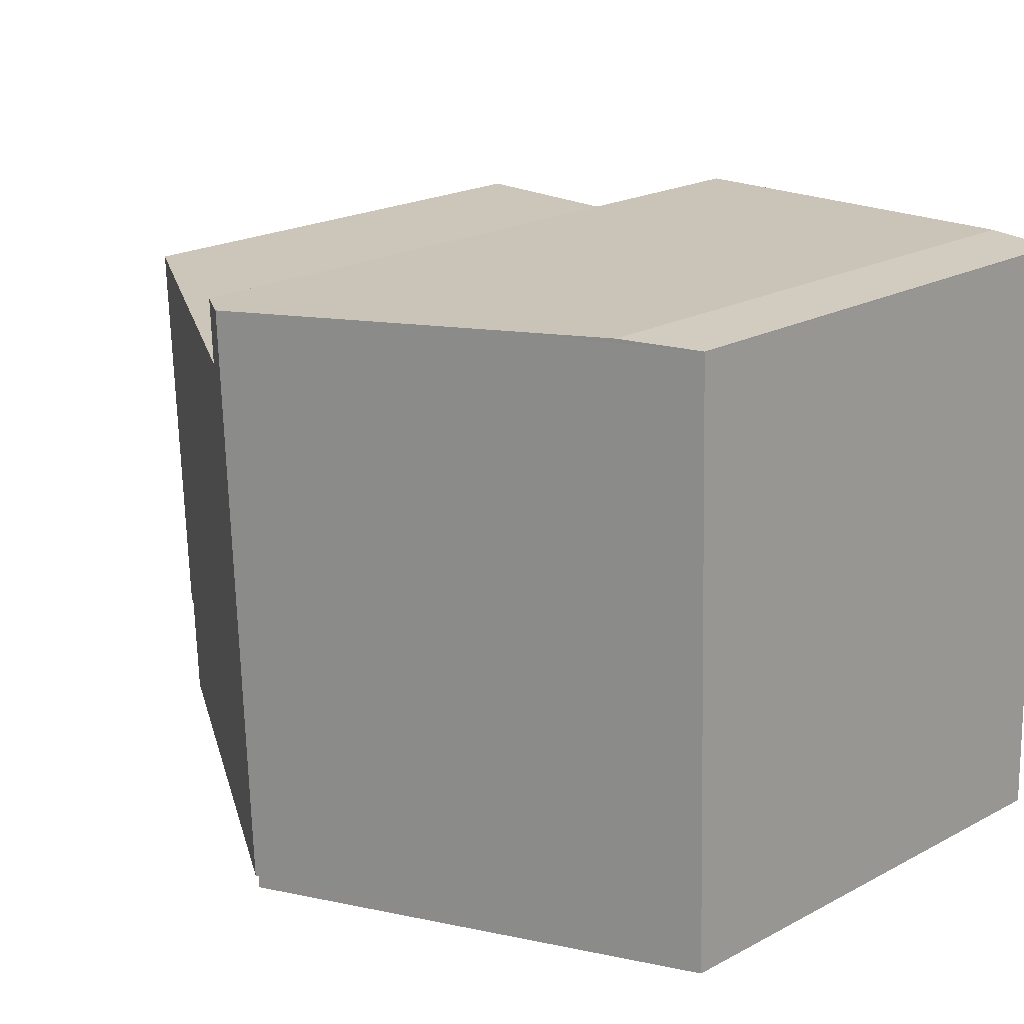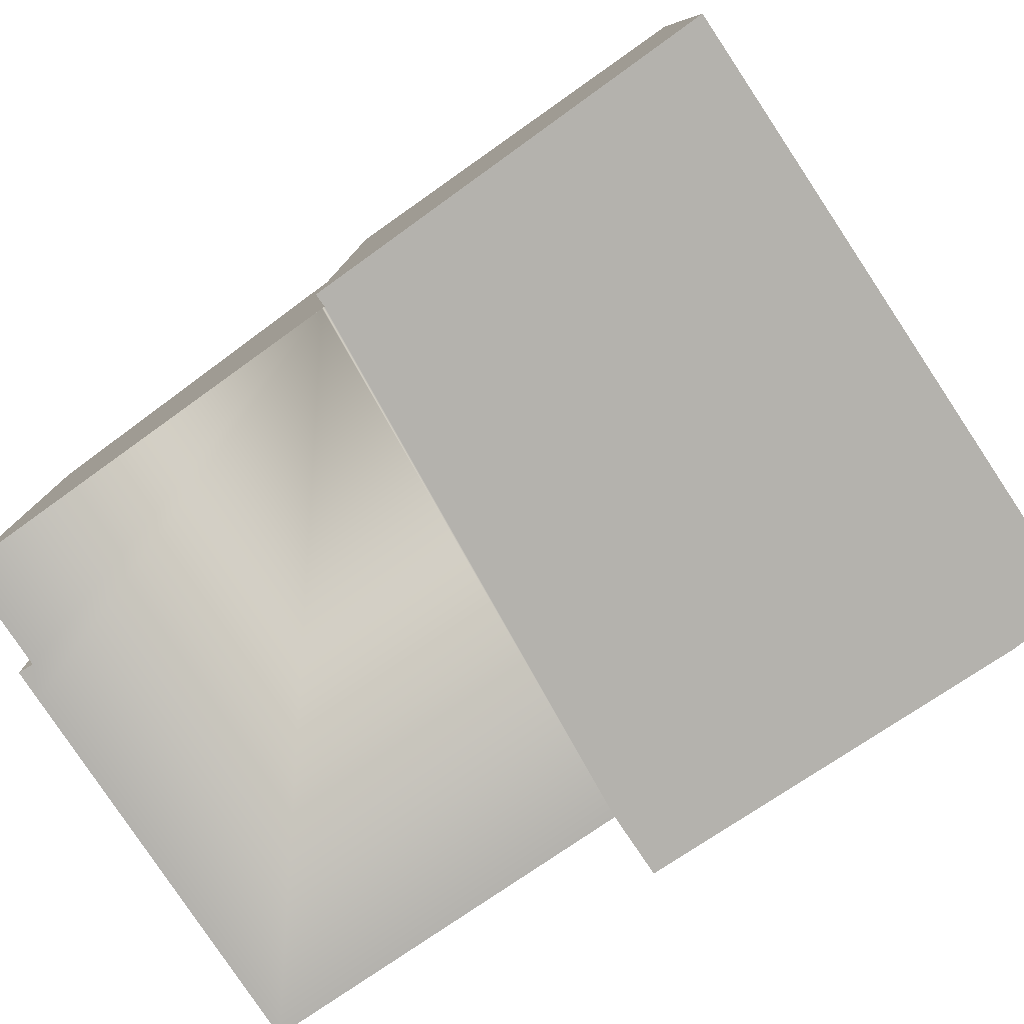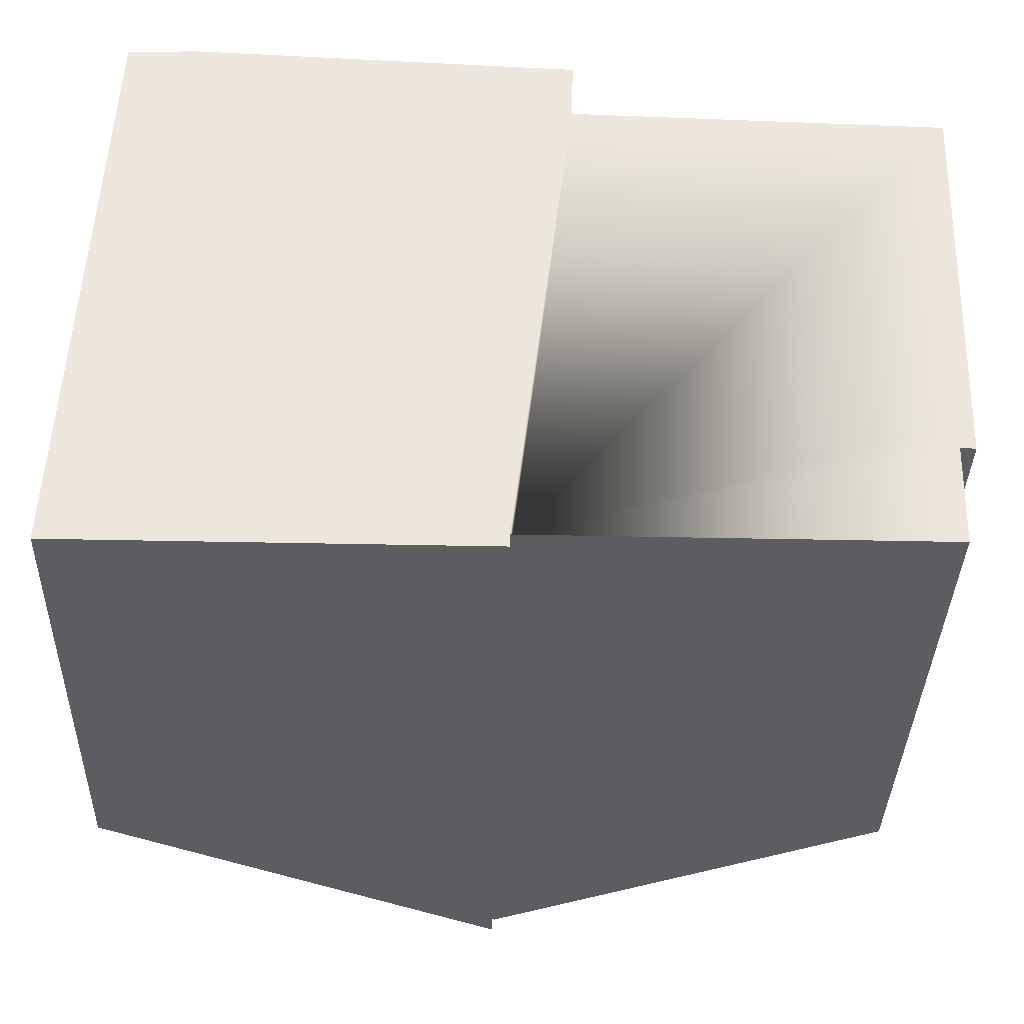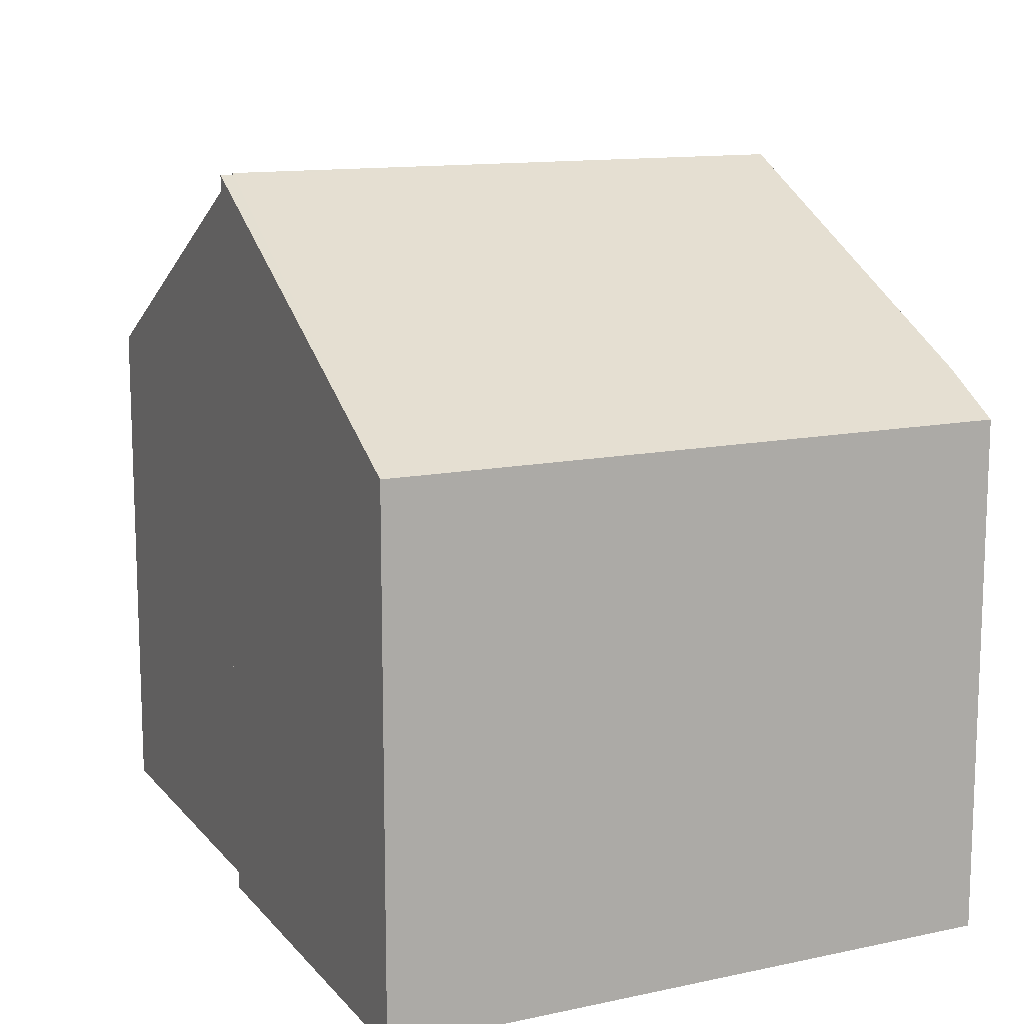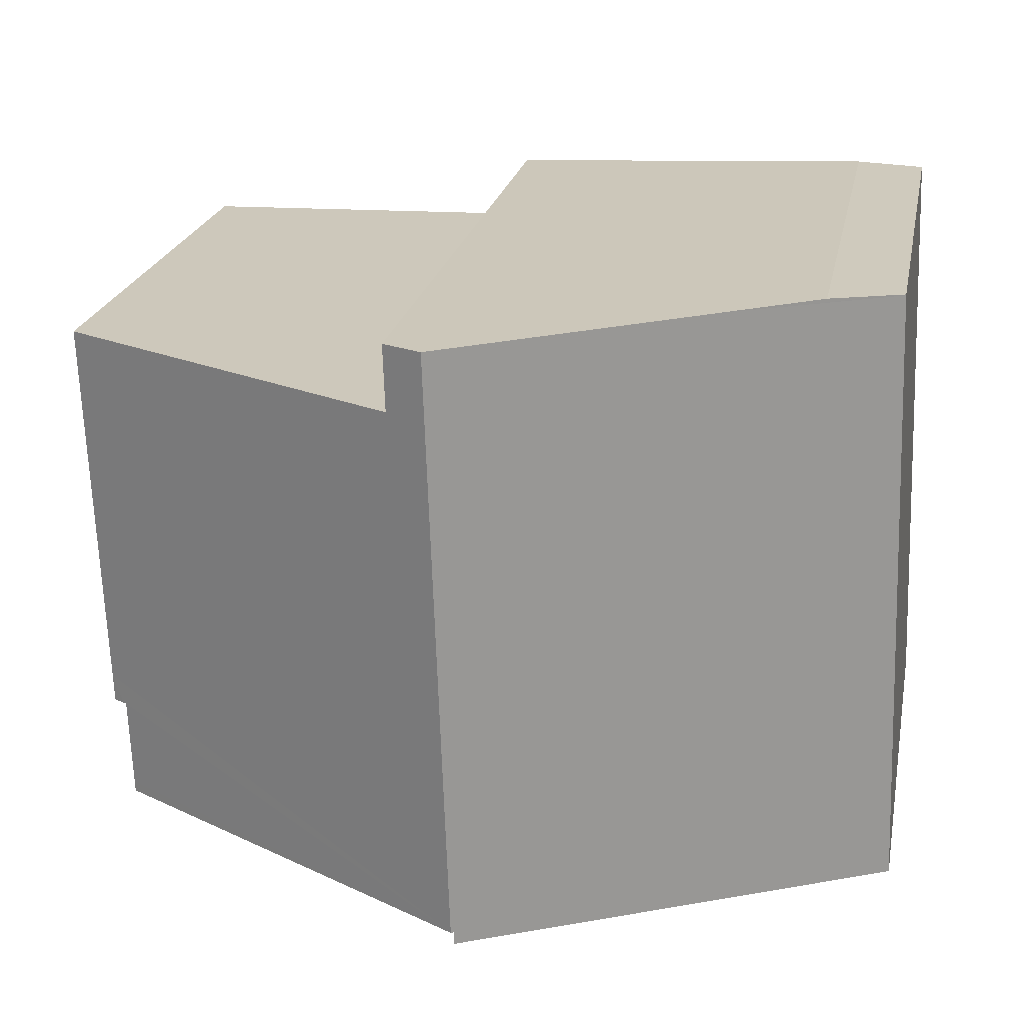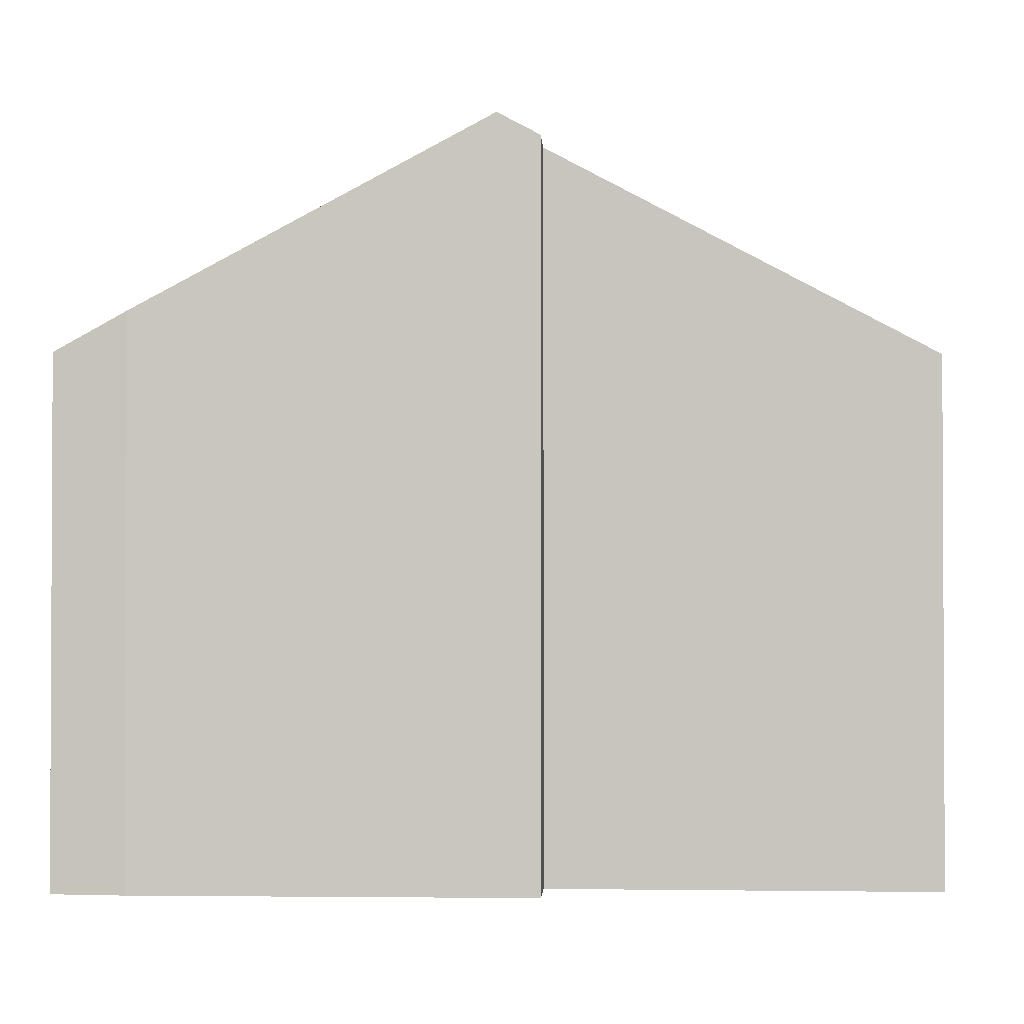
<metadata>
{"format":"obj","ext":"obj","renderer":"f3d","projection":"perspective","resolution":1024,"background":"white","views":[{"elev":22.0,"azim":-132.3,"up":"+Z"},{"elev":-79.6,"azim":-144.3,"up":"+Y"},{"elev":-37.1,"azim":-1.6,"up":"+Z"},{"elev":12.5,"azim":-114.4,"up":"+Y"},{"elev":22.3,"azim":-169.0,"up":"+Z"},{"elev":-1.6,"azim":5.0,"up":"+Y"}]}
</metadata>
<code>
v  5.842 10.18 0.183
v  11.46 7.203 0.337
v  11.45 7.203 0.183
v  11.51 7.201 1.668
v  11.73 7.088 2.069
v  11.95 7.075 7.49
v  6.679 9.876 7.62
v  6.137 10.18 8.556
v  6.709 9.877 8.532
v  11.56 7.174 1.665
v  11.71 7.089 1.654
v  0 7.082 4.336e-16
v  5.802 10.16 0.183
v  5.802 10.16 6.224e-16
v  0.307 7.082 8.702
v  2.638 8.32 8.702
v  0.307 7.082 8.715
v  1.309 7.614 8.758
v  1.309 -5.363e-16 8.758
v  0.307 -5.336e-16 8.715
v  6.709 -5.224e-16 8.532
v  2.638 -5.328e-16 8.702
v  6.137 -5.239e-16 8.556
v  6.679 -4.666e-16 7.62
v  11.95 -4.586e-16 7.49
v  11.71 -1.013e-16 1.654
v  11.73 -1.267e-16 2.069
v  11.51 -1.021e-16 1.668
v  11.45 -1.121e-17 0.183
v  11.46 -2.064e-17 0.337
v  5.802 0 0
v  5.802 -1.121e-17 0.183
v  11.56 -1.02e-16 1.665
v  5.842 -1.121e-17 0.183
v  0 0 0
v  0.307 -5.328e-16 8.702
g defaultobject
f 1 2 3
f 2 1 4
f 4 1 5
f 5 1 6
f 6 1 7
f 7 1 8
f 7 8 9
f 10 5 11
f 5 10 4
f 12 13 14
f 13 8 1
f 8 13 12
f 8 12 15
f 8 15 16
f 17 16 15
f 16 17 18
f 17 19 18
f 19 17 20
f 19 16 18
f 16 19 8
f 8 19 9
f 9 19 21
f 21 19 22
f 21 22 23
f 24 6 7
f 6 24 25
f 21 7 9
f 7 21 24
f 25 5 6
f 5 25 11
f 11 25 26
f 26 25 27
f 28 2 4
f 2 28 3
f 3 28 29
f 29 28 30
f 13 31 14
f 31 13 32
f 10 28 4
f 28 10 11
f 28 11 26
f 28 26 33
f 29 1 3
f 1 29 13
f 13 29 32
f 32 29 34
f 31 12 14
f 12 31 35
f 36 17 15
f 17 36 20
f 35 15 12
f 15 35 36
f 27 33 26
f 33 27 28
f 30 34 29
f 34 30 28
f 34 28 27
f 34 27 25
f 34 25 24
f 34 24 32
f 32 35 31
f 35 32 24
f 35 24 21
f 35 21 23
f 35 23 22
f 35 22 36
f 36 22 19
f 36 19 20

</code>
